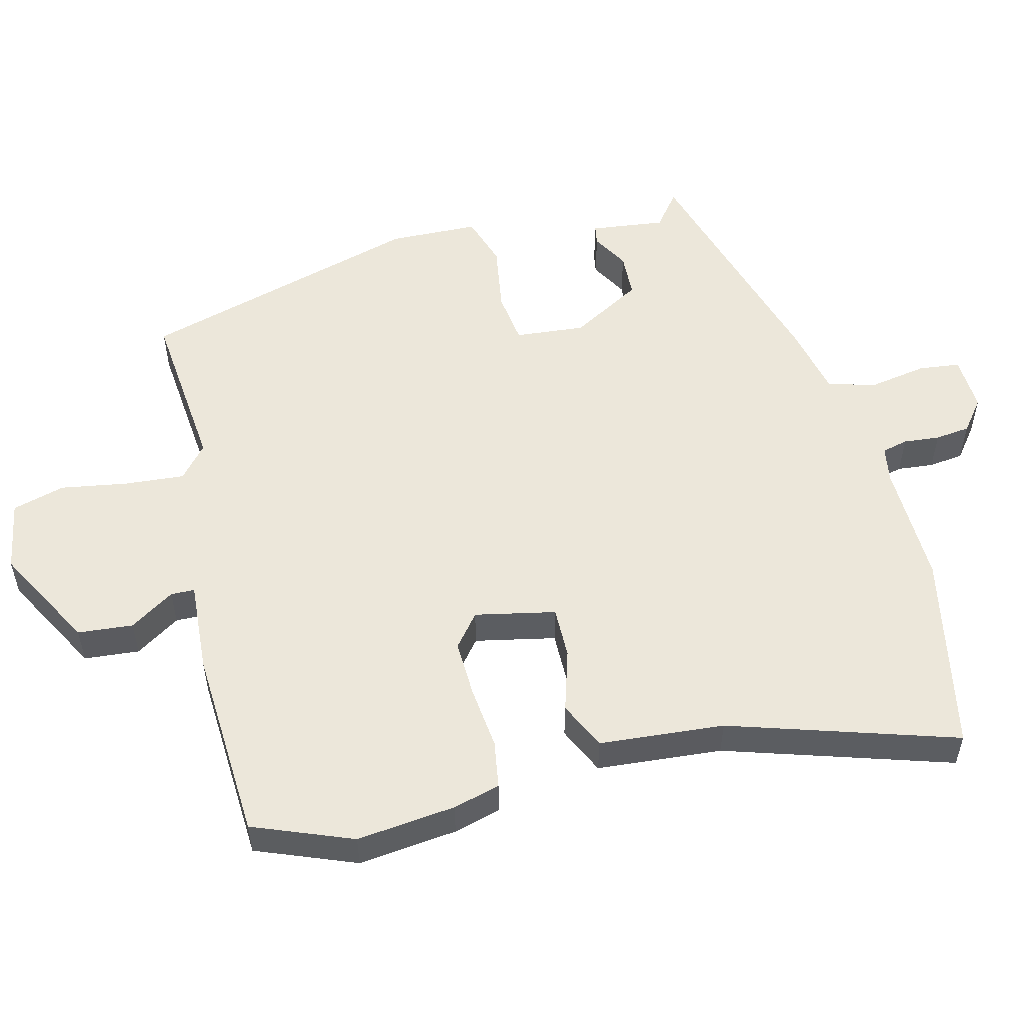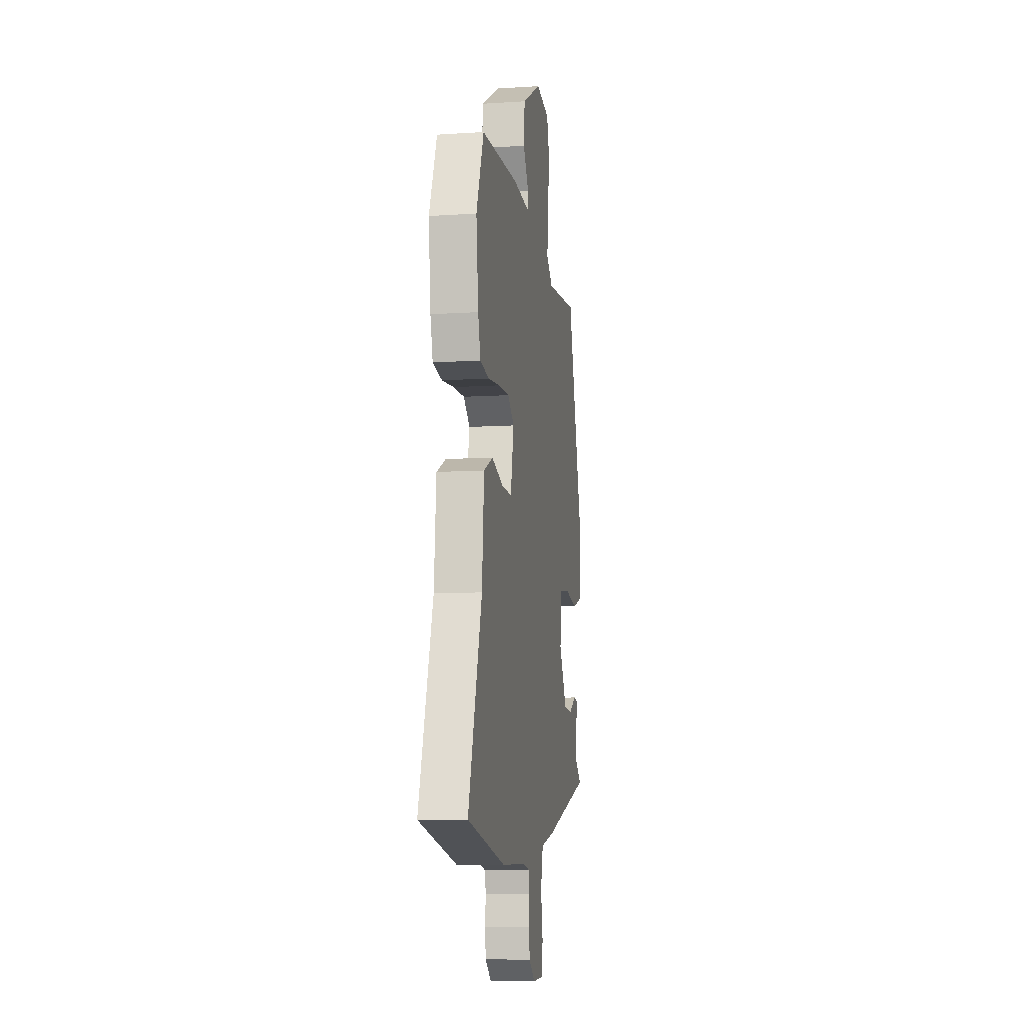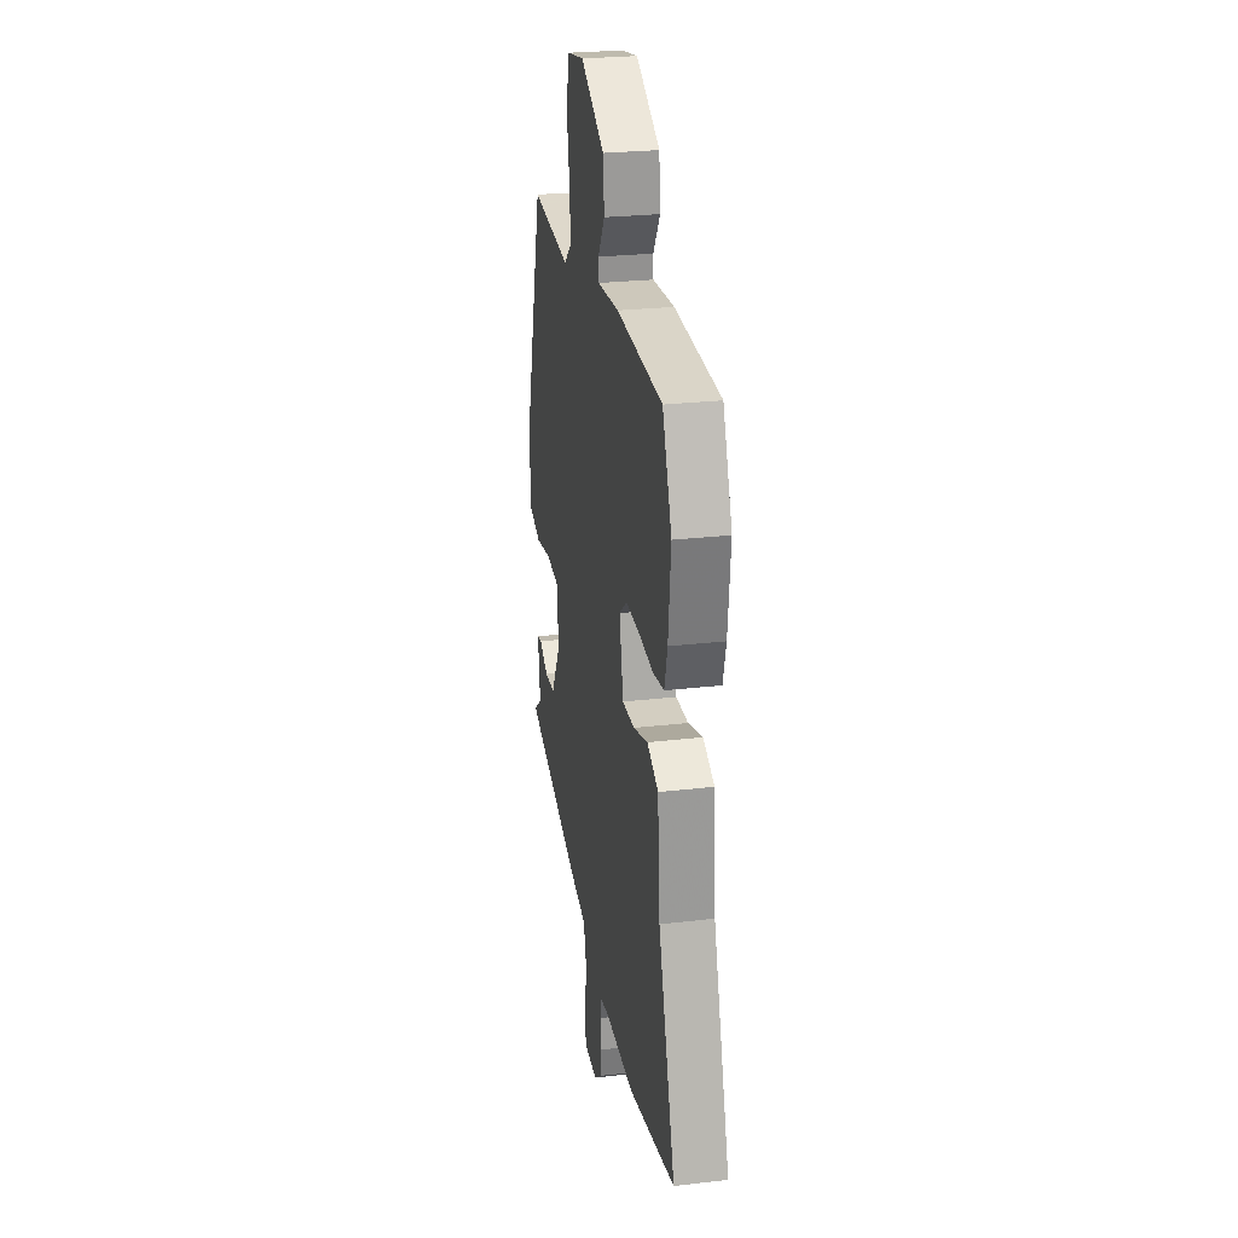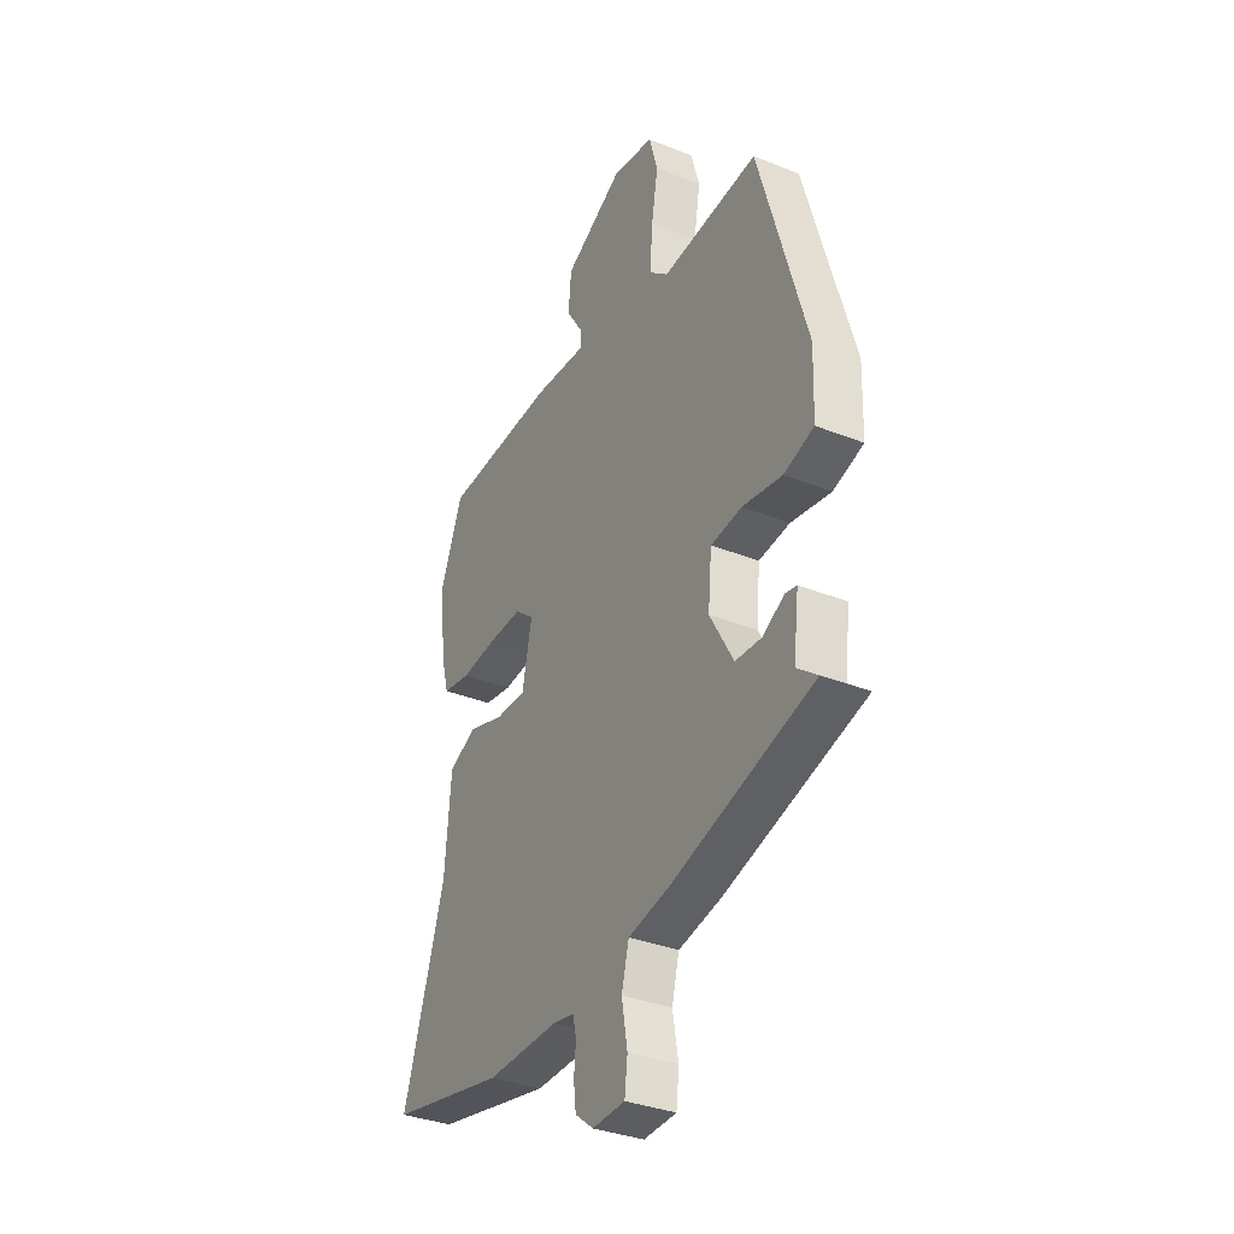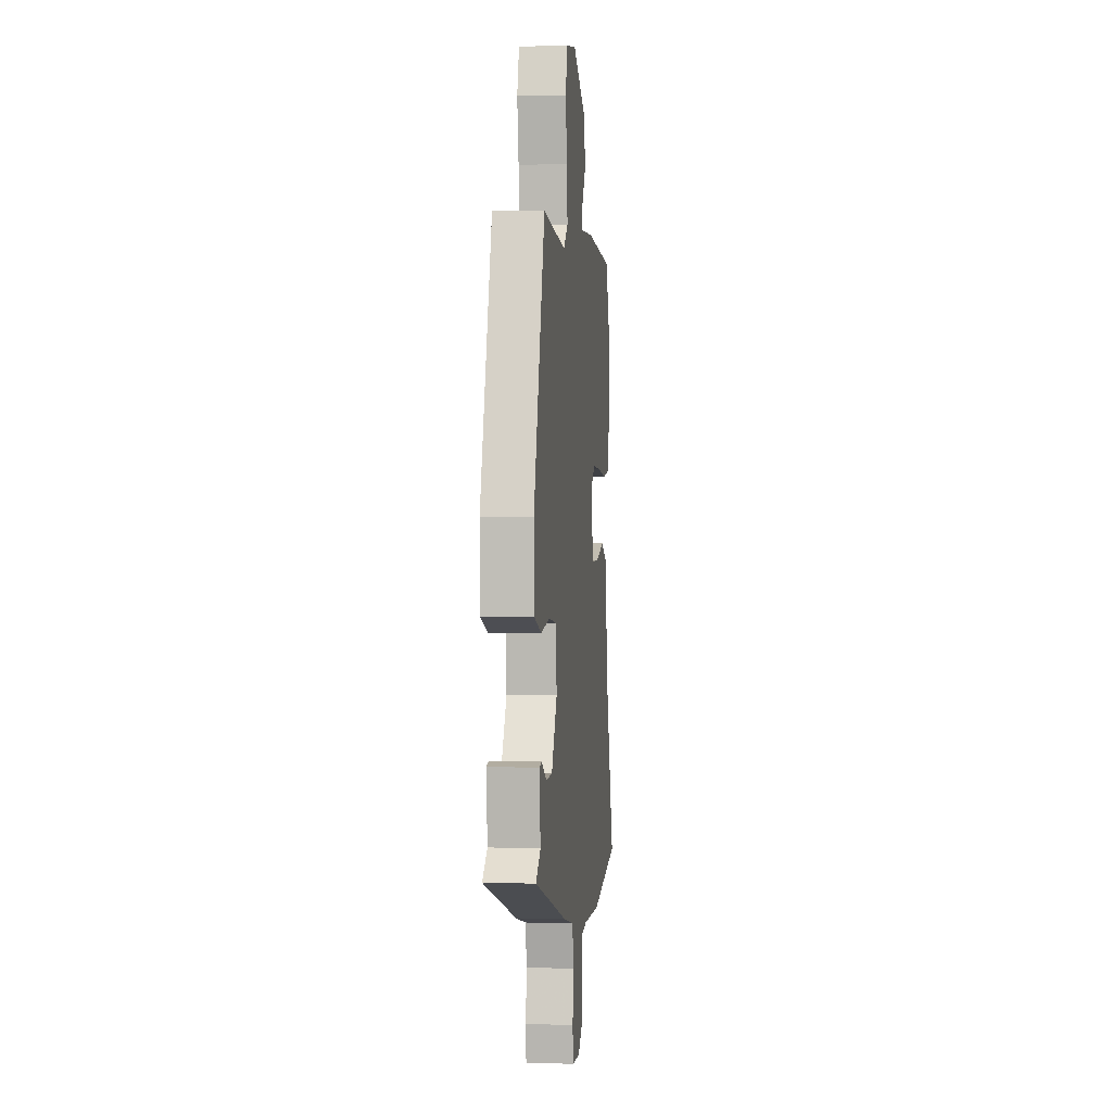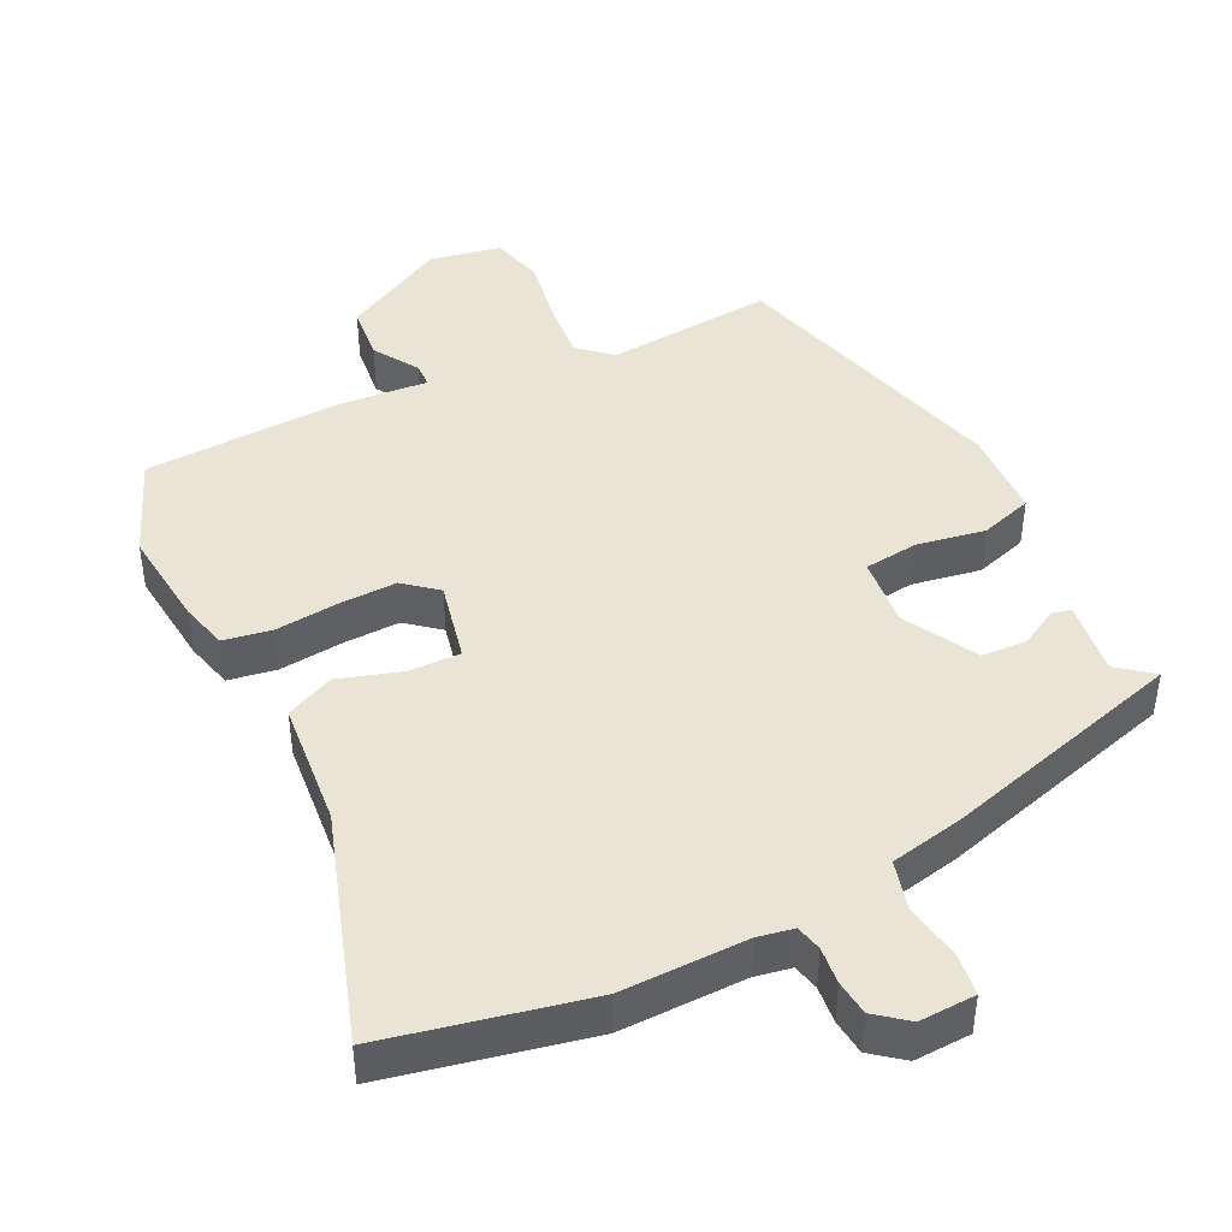
<metadata>
{"format":"obj","ext":"obj","renderer":"f3d","projection":"perspective","resolution":1024,"background":"white","views":[{"elev":53.8,"azim":75.9,"up":"+Y"},{"elev":-9.6,"azim":99.6,"up":"+Z"},{"elev":26.0,"azim":79.5,"up":"+Z"},{"elev":-34.2,"azim":-118.3,"up":"+Z"},{"elev":0.6,"azim":-83.6,"up":"+Z"},{"elev":43.8,"azim":154.4,"up":"+Y"}]}
</metadata>
<code>
v 0.489 0.07 0.528
v 0.545 0.07 0.386
v 0.529 0.07 0.244
v 0.511 0.07 0.177
v 0.443 0.07 0.166
v 0.353 0.07 0.176
v 0.271 0.07 0.179
v 0.224 0.07 0.141
v 0.248 0.07 0.026
v 0.322 0.07 0.027
v 0.411 0.07 0.054
v 0.479 0.07 0.022
v 0.494 0.07 -0.157
v 0.596 0.07 -0.48
v 0.311 0.07 -0.538
v 0.133 0.07 -0.534
v 0.082 0.07 -0.543
v 0.073 0.07 -0.58
v 0.078 0.07 -0.632
v 0.072 0.07 -0.682
v 0.027 0.07 -0.717
v -0.053 0.07 -0.713
v -0.06 0.07 -0.654
v -0.046 0.07 -0.573
v -0.064 0.07 -0.503
v -0.169 0.07 -0.48
v -0.513 0.07 -0.379
v -0.463 0.07 -0.34
v -0.476 0.07 -0.233
v -0.448 0.07 -0.228
v -0.395 0.07 -0.258
v -0.331 0.07 -0.255
v -0.273 0.07 -0.153
v -0.282 0.07 -0.053
v -0.358 0.07 -0.043
v -0.456 0.07 -0.059
v -0.53 0.07 -0.035
v -0.534 0.07 0.093
v -0.418 0.07 0.499
v -0.18 0.07 0.476
v -0.133 0.07 0.516
v -0.14 0.07 0.602
v -0.156 0.07 0.698
v -0.135 0.07 0.773
v -0.033 0.07 0.791
v 0.113 0.07 0.711
v 0.12 0.07 0.632
v 0.079 0.07 0.568
v 0.08 0.07 0.534
v 0.211 0.07 0.543
v 0.489 0 0.528
v 0.545 0 0.386
v 0.529 0 0.244
v 0.511 0 0.177
v 0.443 0 0.166
v 0.353 0 0.176
v 0.271 0 0.179
v 0.224 0 0.141
v 0.248 0 0.026
v 0.322 0 0.027
v 0.411 0 0.054
v 0.479 0 0.022
v 0.494 0 -0.157
v 0.596 0 -0.48
v 0.311 0 -0.538
v 0.133 0 -0.534
v 0.082 0 -0.543
v 0.073 0 -0.58
v 0.078 0 -0.632
v 0.072 0 -0.682
v 0.027 0 -0.717
v -0.053 0 -0.713
v -0.06 0 -0.654
v -0.046 0 -0.573
v -0.064 0 -0.503
v -0.169 0 -0.48
v -0.513 0 -0.379
v -0.463 0 -0.34
v -0.476 0 -0.233
v -0.448 0 -0.228
v -0.395 0 -0.258
v -0.331 0 -0.255
v -0.273 0 -0.153
v -0.282 0 -0.053
v -0.358 0 -0.043
v -0.456 0 -0.059
v -0.53 0 -0.035
v -0.534 0 0.093
v -0.418 0 0.499
v -0.18 0 0.476
v -0.133 0 0.516
v -0.14 0 0.602
v -0.156 0 0.698
v -0.135 0 0.773
v -0.033 0 0.791
v 0.113 0 0.711
v 0.12 0 0.632
v 0.079 0 0.568
v 0.08 0 0.534
v 0.211 0 0.543
f 49 50 1 2
f 45 46 47 48
f 45 48 49
f 42 43 44 45
f 41 42 45 49
f 40 41 49 2
f 35 36 37 38
f 34 35 38 39
f 28 29 30 31
f 28 31 32
f 25 26 27 28
f 25 28 32
f 21 22 23 24
f 21 24 25
f 18 19 20 21
f 17 18 21 25
f 16 17 25 32
f 13 14 15 16
f 10 11 12 13
f 9 10 13 16
f 8 9 16 32
f 3 4 5 6
f 3 6 7
f 2 3 7
f 34 39 40 2
f 7 8 32 33
f 2 7 33 34
f 52 51 100 99
f 98 97 96 95
f 99 98 95
f 95 94 93 92
f 99 95 92 91
f 52 99 91 90
f 88 87 86 85
f 89 88 85 84
f 81 80 79 78
f 82 81 78
f 78 77 76 75
f 82 78 75
f 74 73 72 71
f 75 74 71
f 71 70 69 68
f 75 71 68 67
f 82 75 67 66
f 66 65 64 63
f 63 62 61 60
f 66 63 60 59
f 82 66 59 58
f 56 55 54 53
f 57 56 53
f 57 53 52
f 52 90 89 84
f 83 82 58 57
f 84 83 57 52
f 1 51 52 2
f 2 52 53 3
f 3 53 54 4
f 4 54 55 5
f 5 55 56 6
f 6 56 57 7
f 7 57 58 8
f 8 58 59 9
f 9 59 60 10
f 10 60 61 11
f 11 61 62 12
f 12 62 63 13
f 13 63 64 14
f 14 64 65 15
f 15 65 66 16
f 16 66 67 17
f 17 67 68 18
f 18 68 69 19
f 19 69 70 20
f 20 70 71 21
f 21 71 72 22
f 22 72 73 23
f 23 73 74 24
f 24 74 75 25
f 25 75 76 26
f 26 76 77 27
f 27 77 78 28
f 28 78 79 29
f 29 79 80 30
f 30 80 81 31
f 31 81 82 32
f 32 82 83 33
f 33 83 84 34
f 34 84 85 35
f 35 85 86 36
f 36 86 87 37
f 37 87 88 38
f 38 88 89 39
f 39 89 90 40
f 40 90 91 41
f 41 91 92 42
f 42 92 93 43
f 43 93 94 44
f 44 94 95 45
f 45 95 96 46
f 46 96 97 47
f 47 97 98 48
f 48 98 99 49
f 49 99 100 50
f 50 100 51 1

</code>
